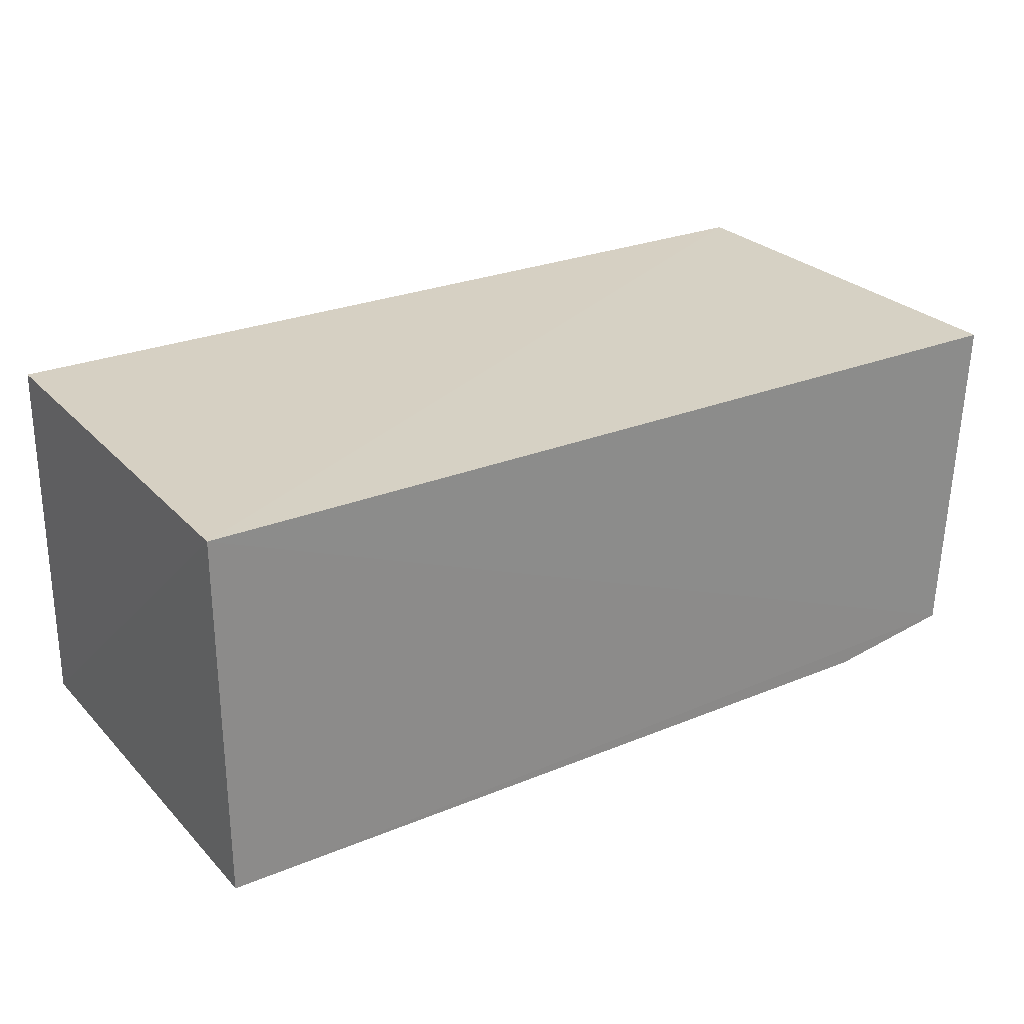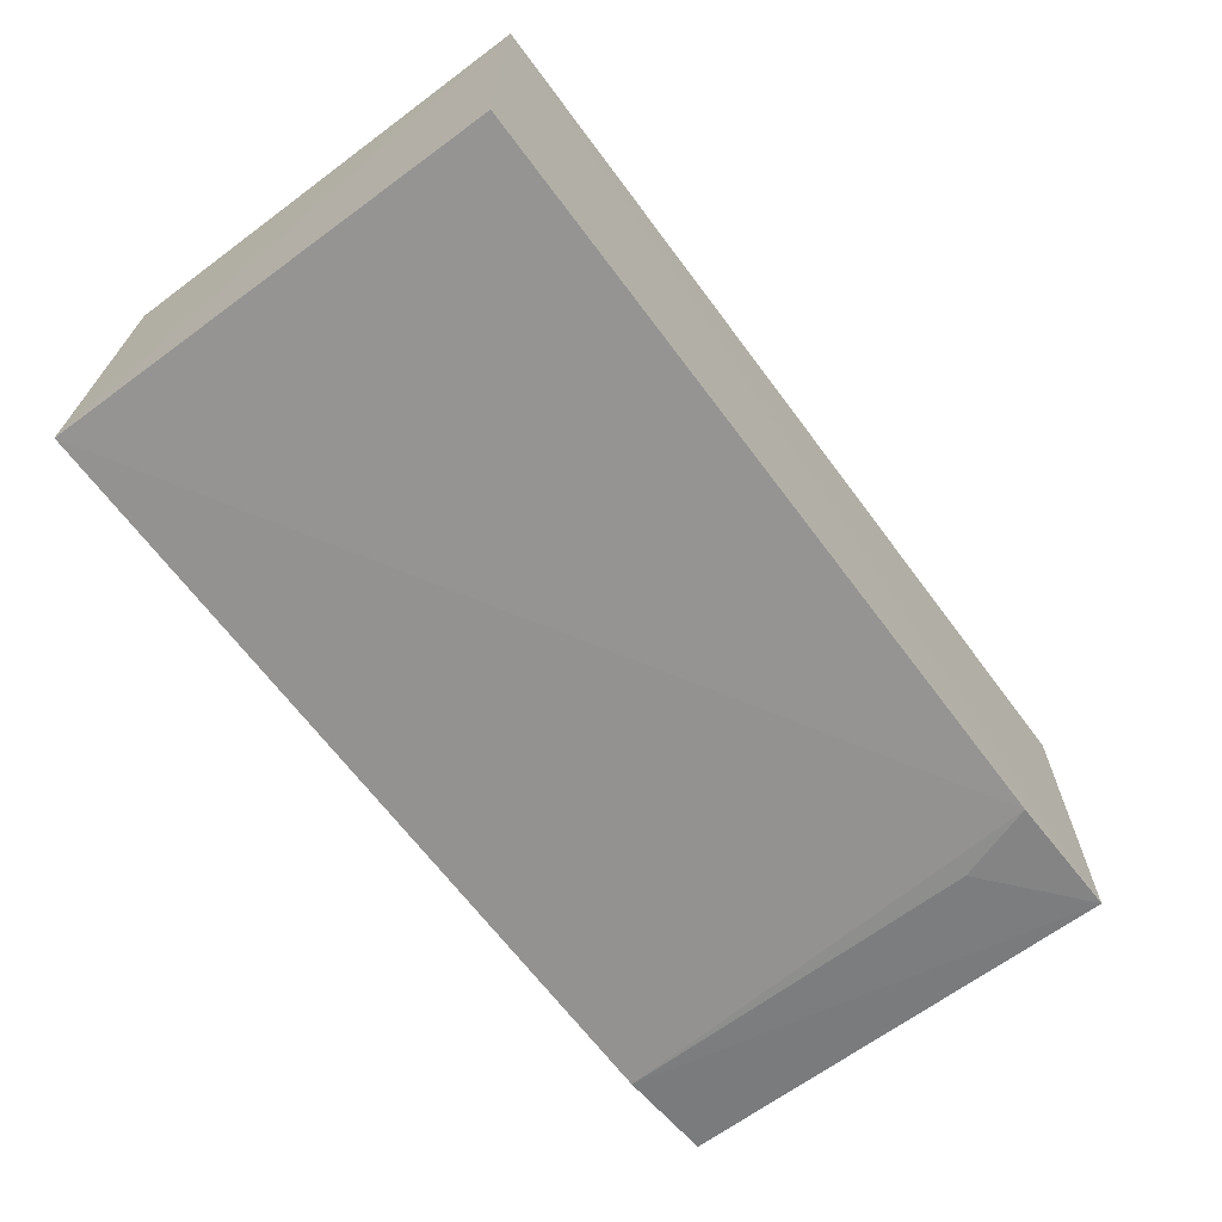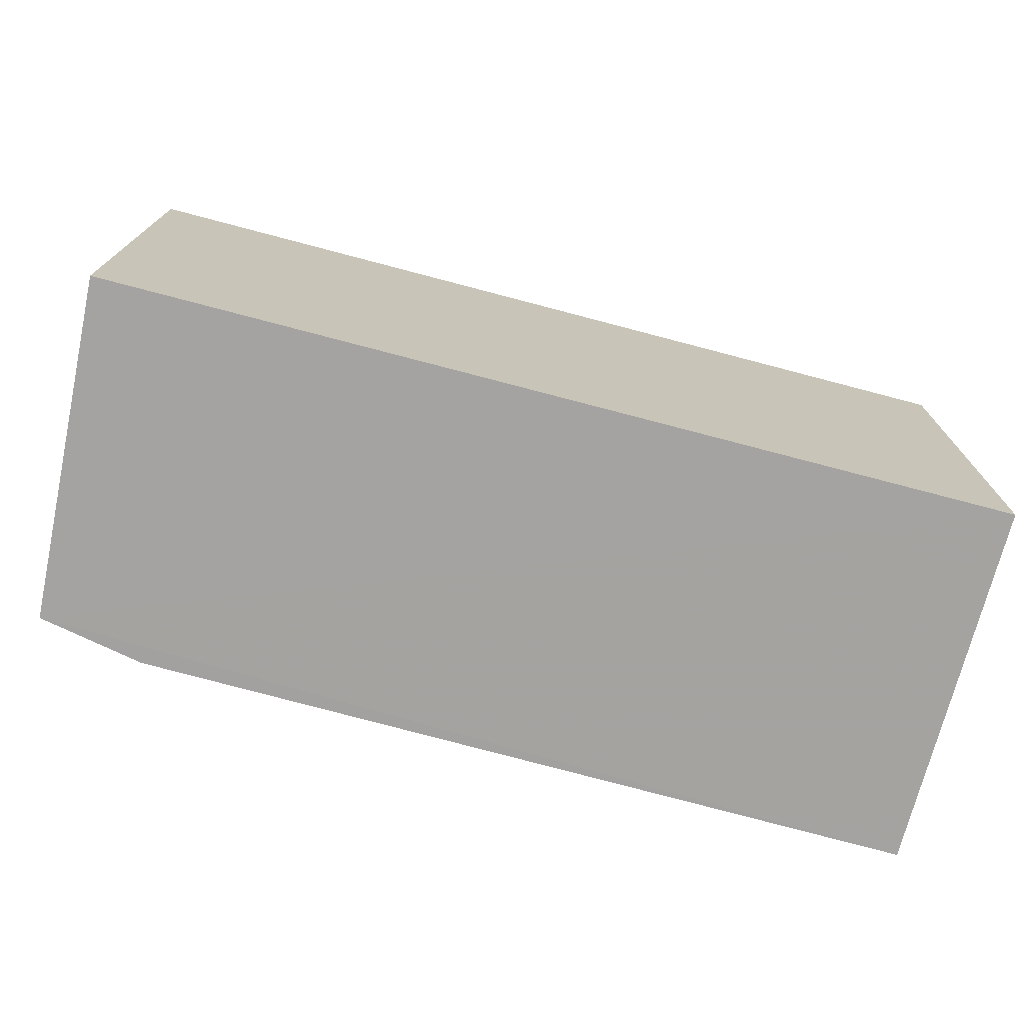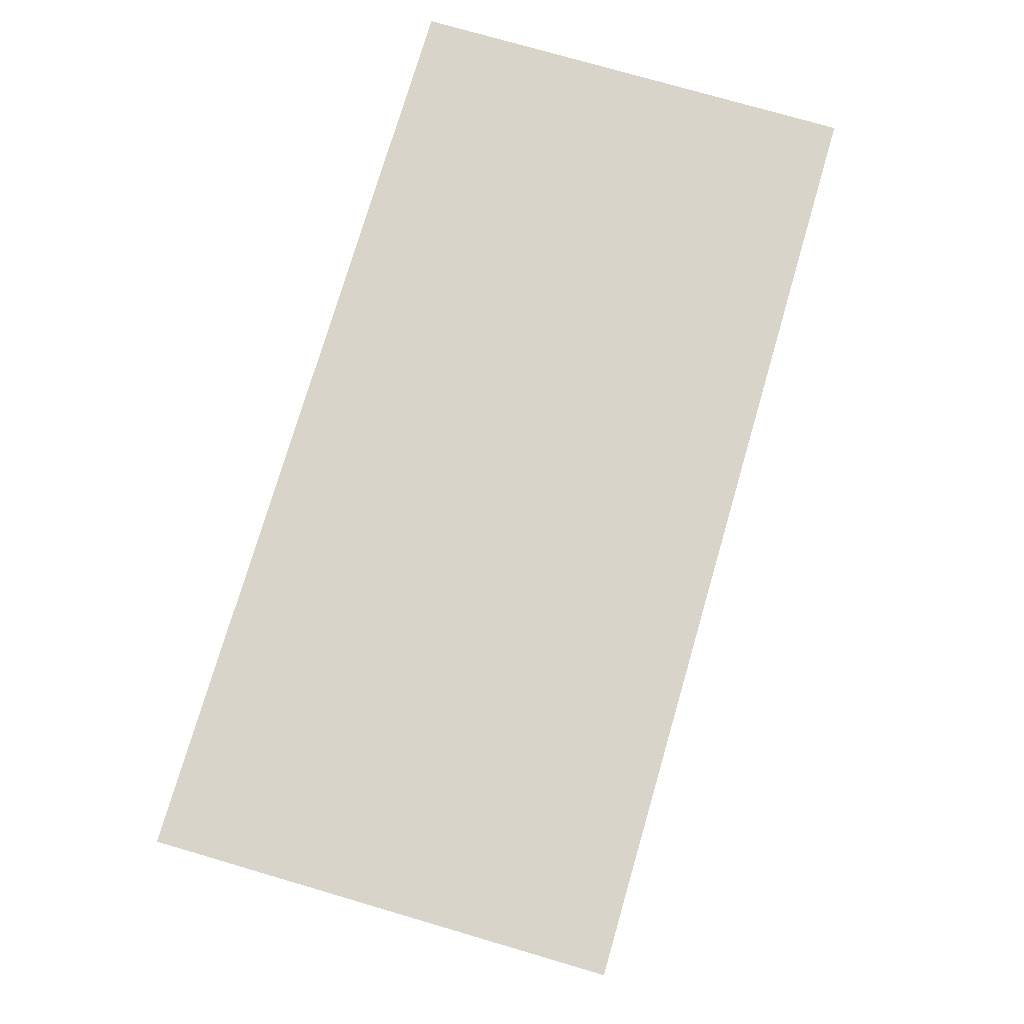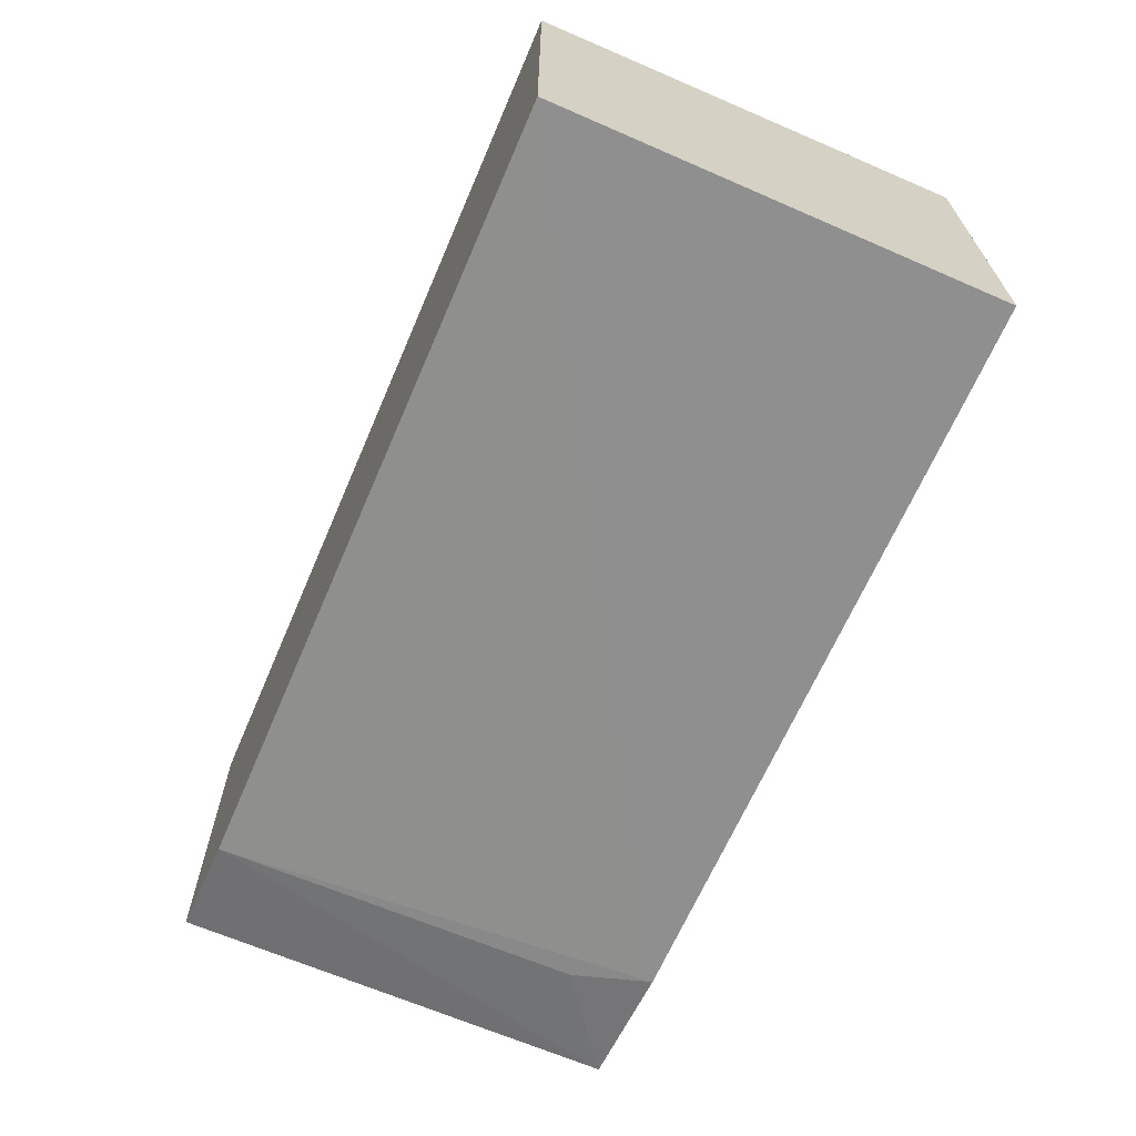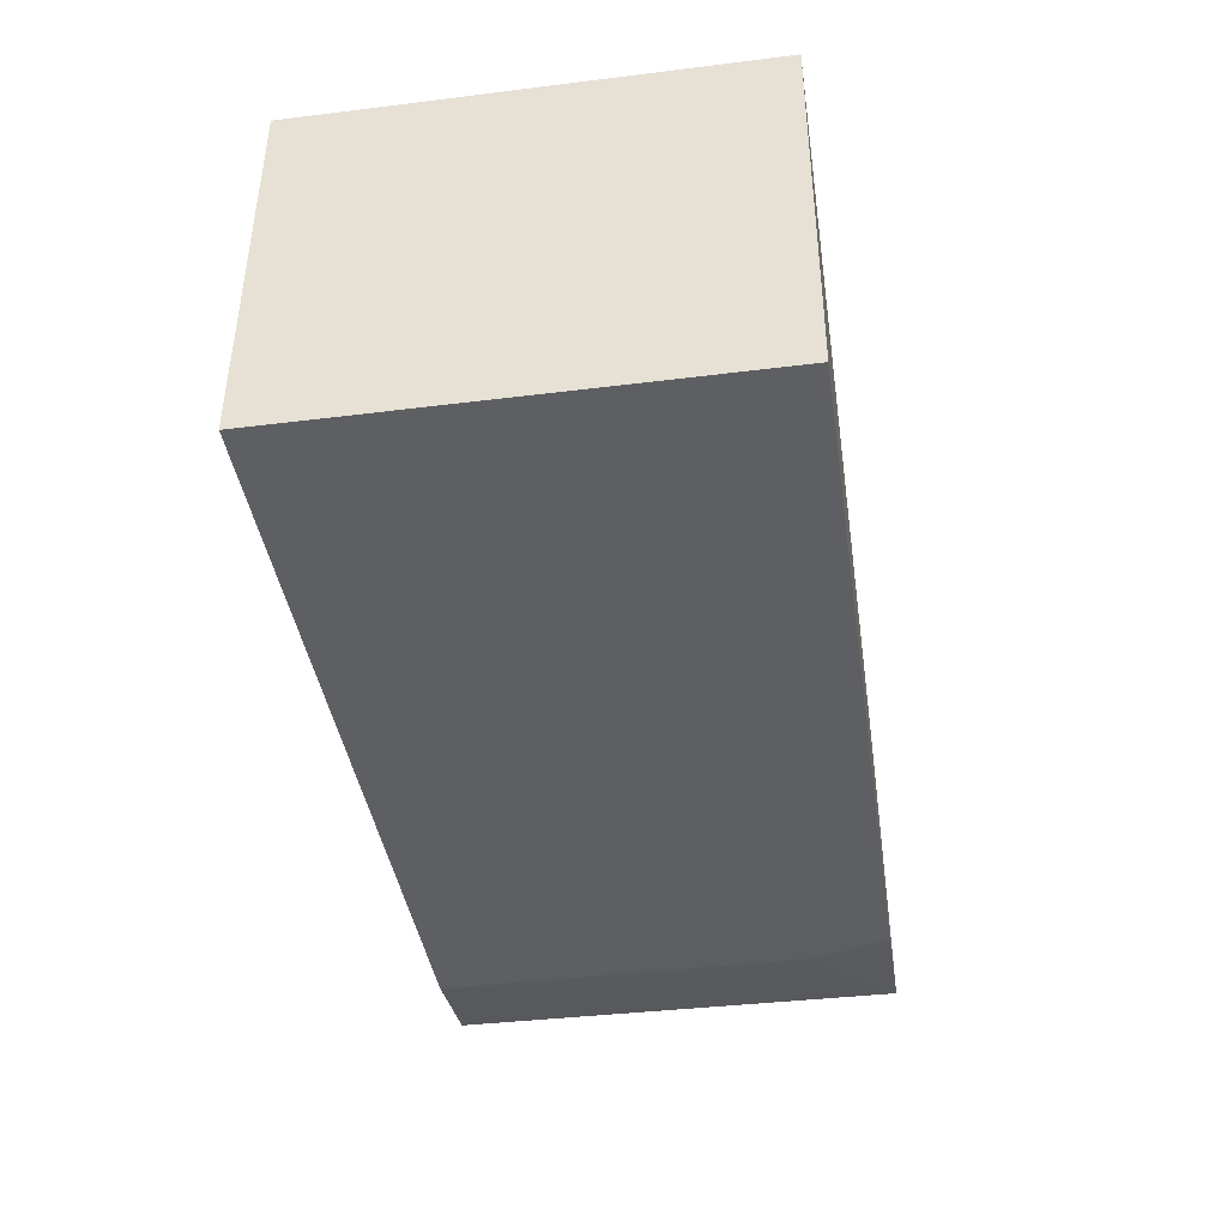
<metadata>
{"format":"obj","ext":"obj","renderer":"f3d","projection":"perspective","resolution":1024,"background":"white","views":[{"elev":26.5,"azim":-32.6,"up":"+Y"},{"elev":-67.0,"azim":-53.3,"up":"+Y"},{"elev":-73.1,"azim":165.2,"up":"+Z"},{"elev":75.7,"azim":106.3,"up":"+Y"},{"elev":-65.8,"azim":-113.3,"up":"+Y"},{"elev":-41.2,"azim":-81.5,"up":"+Y"}]}
</metadata>
<code>
v 0.04328 0.001039 0.09038
v 0.04219 -0.02254 0.09044
v 0.04205 -0.02247 0.05995
v -0.0187 0.001033 0.05996
v -0.0187 0.001033 0.09039
v -0.01887 -0.0245 0.05996
v 0.04325 0.001073 0.05995
v 0.03482 -0.02389 0.05997
v -0.01865 -0.02419 0.09034
v 0.03308 -0.02398 0.09041
v 0.0348 -0.0239 0.08509
f 5 2 1
f 6 4 3
f 6 5 4
f 7 3 4
f 7 5 1
f 7 4 5
f 7 1 2
f 7 2 3
f 8 6 3
f 8 3 2
f 9 2 5
f 9 5 6
f 10 2 9
f 10 9 6
f 10 6 8
f 11 10 8
f 11 8 2
f 11 2 10

</code>
